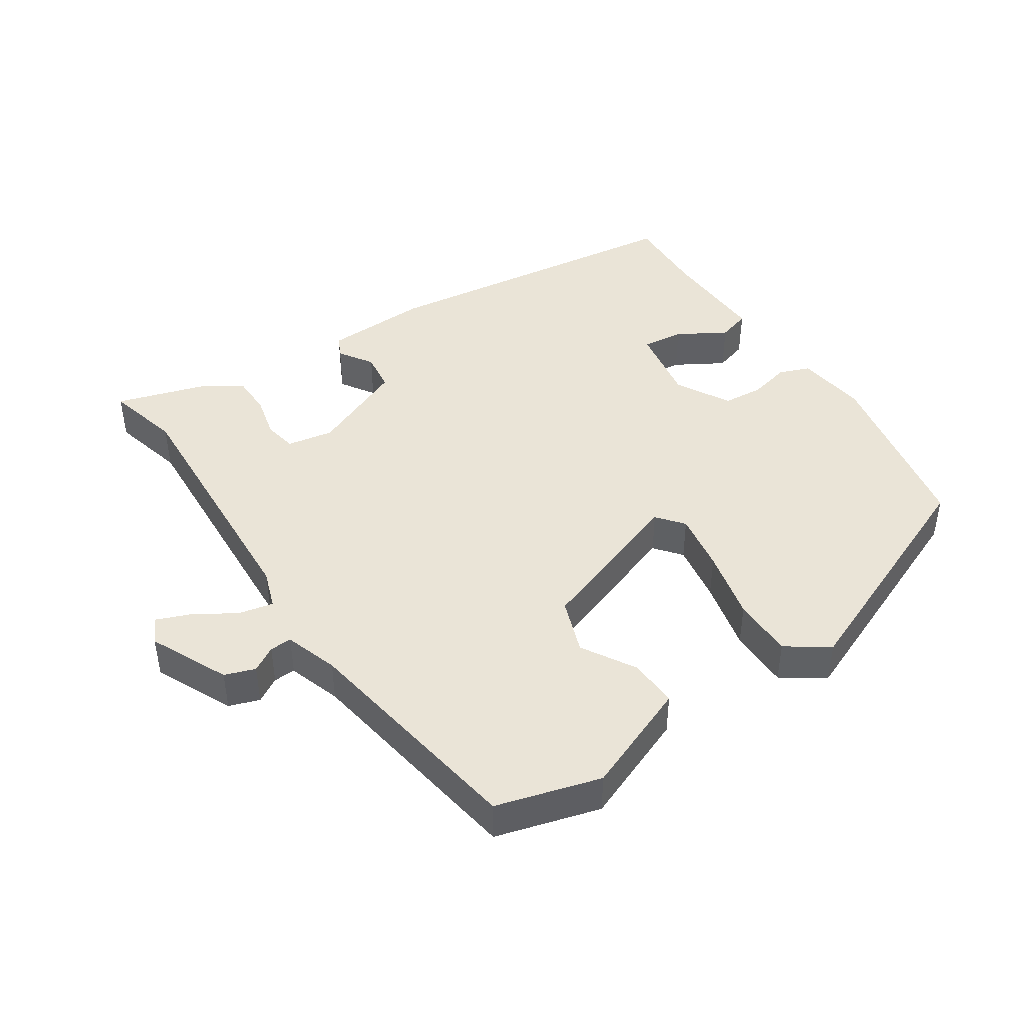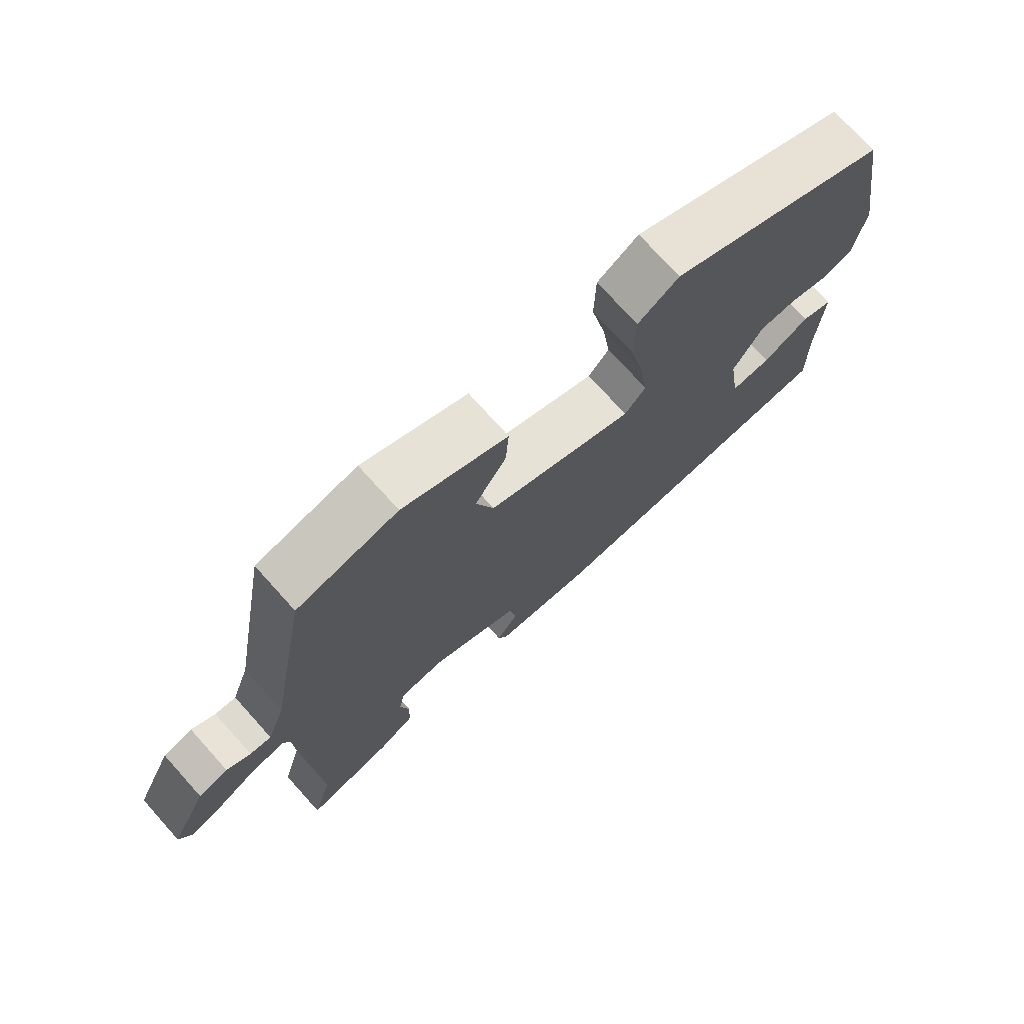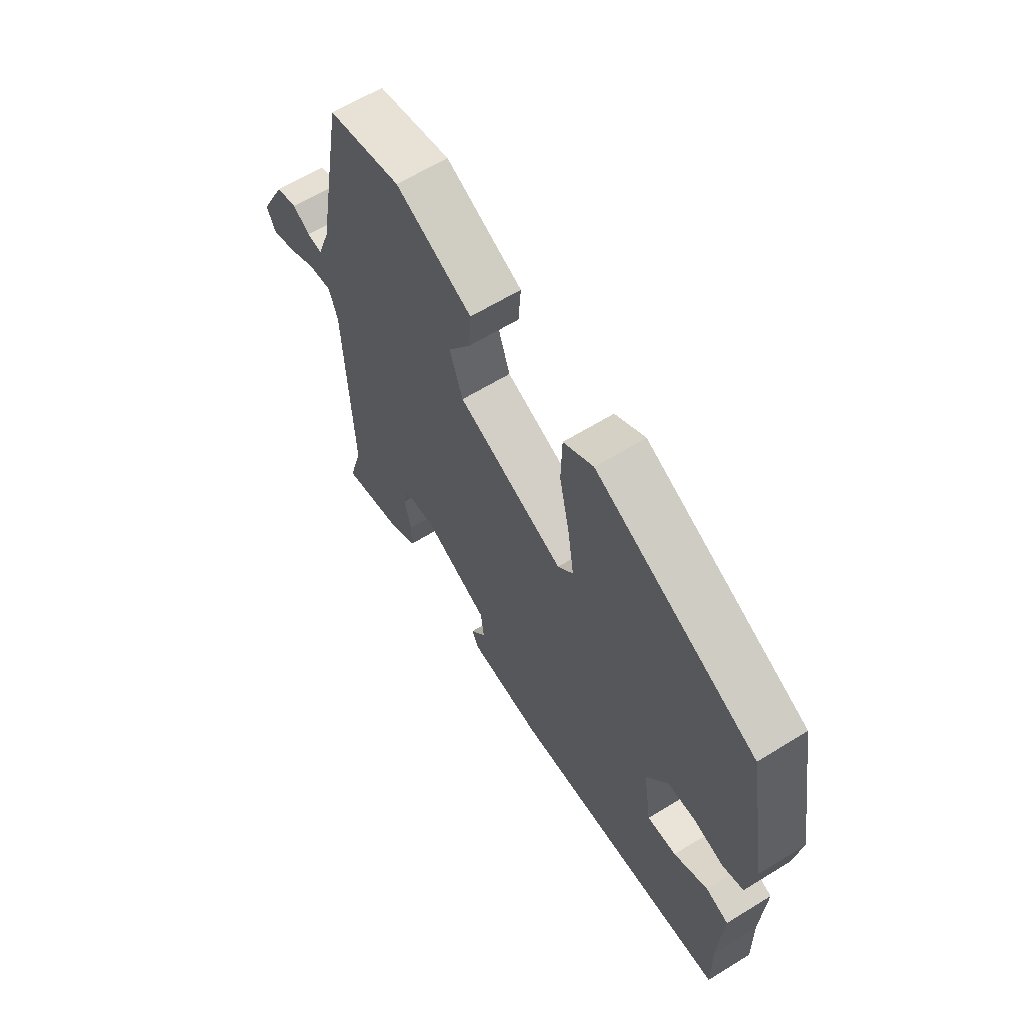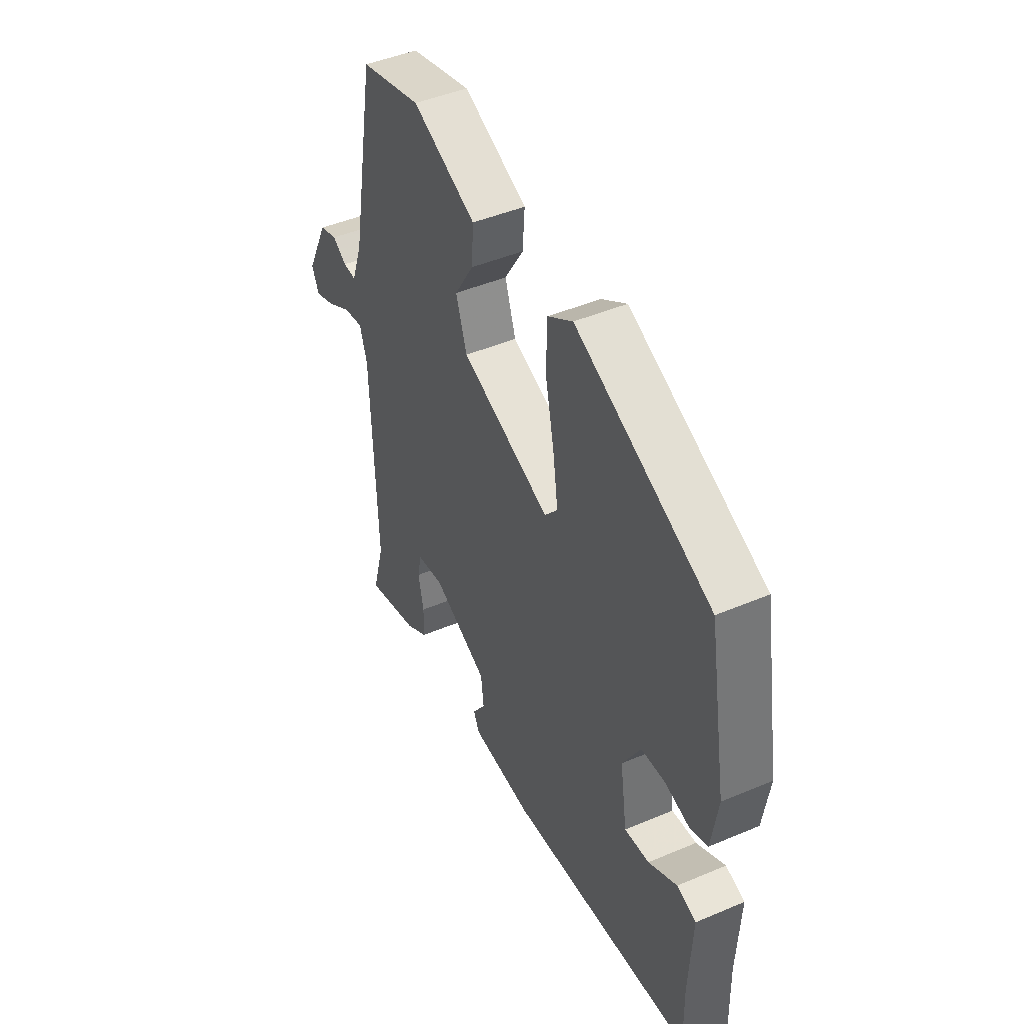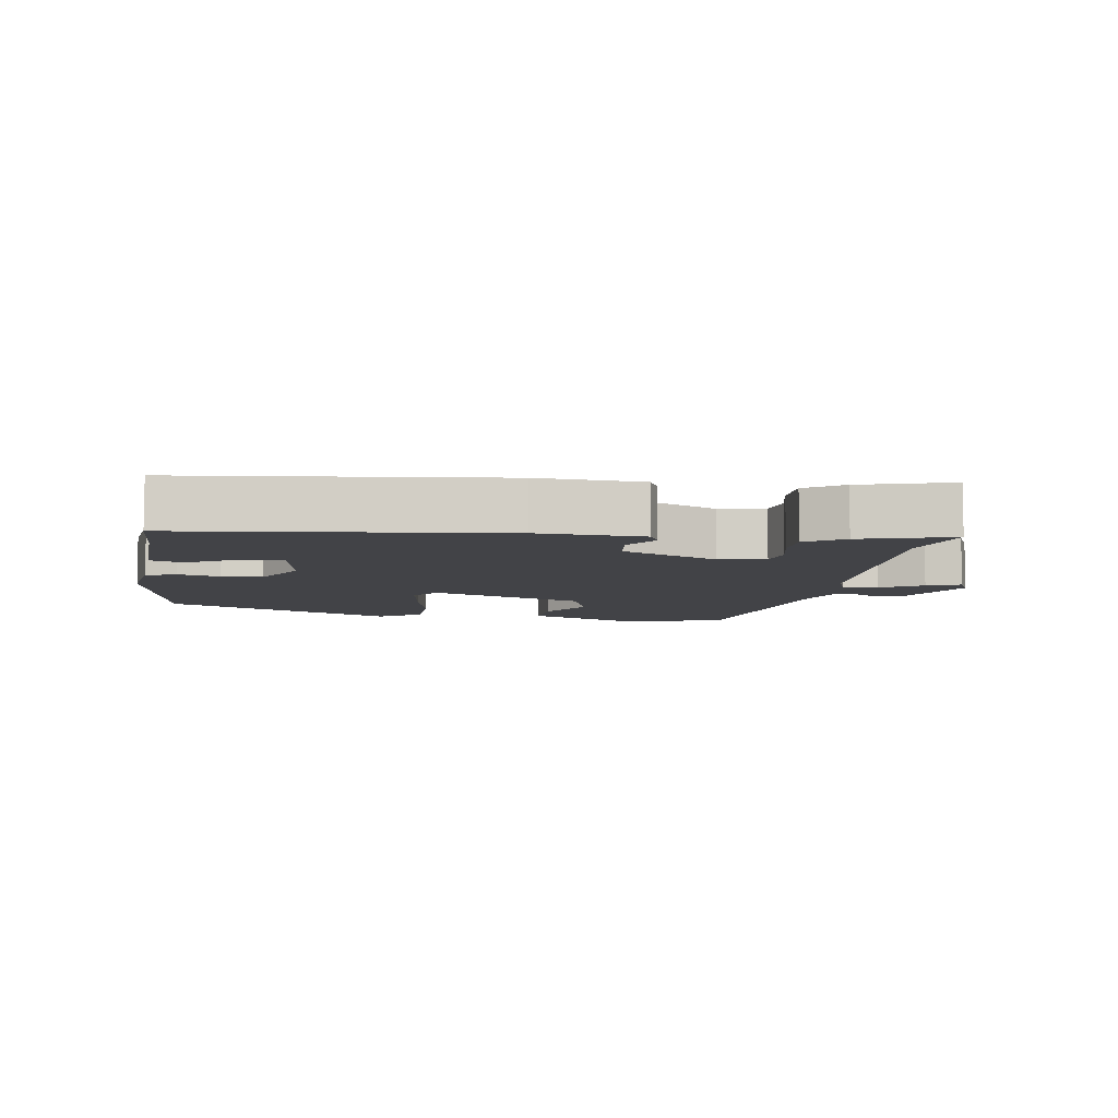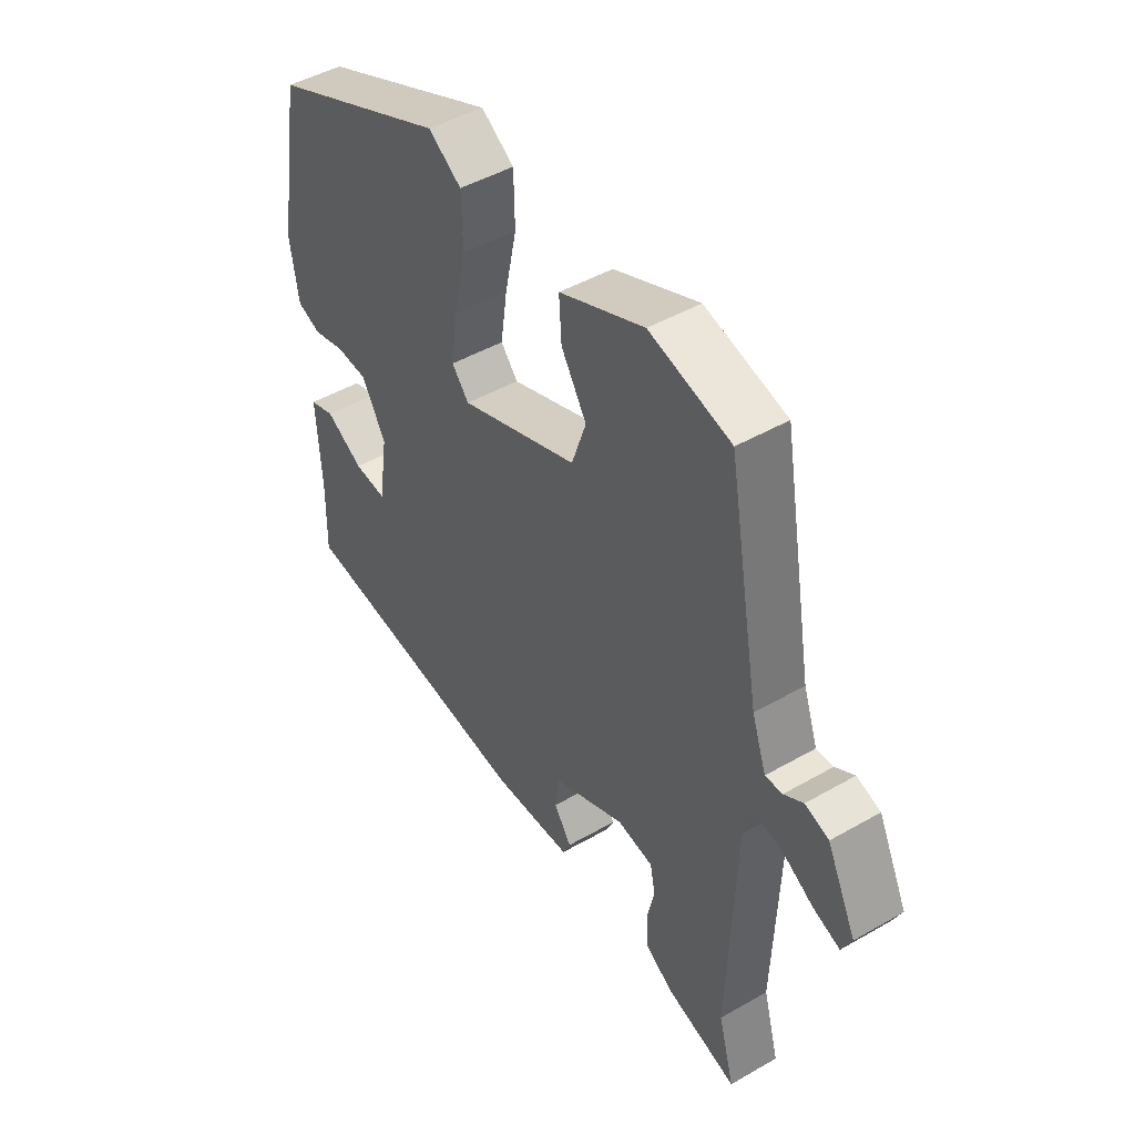
<metadata>
{"format":"obj","ext":"obj","renderer":"f3d","projection":"perspective","resolution":1024,"background":"white","views":[{"elev":43.8,"azim":-32.4,"up":"+Y"},{"elev":73.7,"azim":-42.0,"up":"+Z"},{"elev":63.2,"azim":58.1,"up":"+Z"},{"elev":45.6,"azim":64.0,"up":"+Z"},{"elev":-7.4,"azim":171.6,"up":"+Y"},{"elev":46.7,"azim":-123.2,"up":"+Z"}]}
</metadata>
<code>
v -0.44 0.07 0.503
v -0.283 0.07 0.544
v -0.119 0.07 0.474
v -0.124 0.07 0.4
v -0.173 0.07 0.321
v -0.145 0.07 0.238
v 0.084 0.07 0.152
v 0.117 0.07 0.191
v 0.104 0.07 0.281
v 0.081 0.07 0.389
v 0.083 0.07 0.481
v 0.147 0.07 0.523
v 0.491 0.07 0.371
v 0.539 0.07 0.097
v 0.523 0.07 -0.009
v 0.477 0.07 -0.026
v 0.415 0.07 -0.01
v 0.354 0.07 -0.014
v 0.308 0.07 -0.094
v 0.326 0.07 -0.212
v 0.389 0.07 -0.206
v 0.462 0.07 -0.165
v 0.511 0.07 -0.181
v 0.503 0.07 -0.343
v 0.506 0.07 -0.469
v 0.031 0.07 -0.52
v -0.126 0.07 -0.511
v -0.141 0.07 -0.479
v -0.107 0.07 -0.429
v -0.114 0.07 -0.369
v -0.256 0.07 -0.305
v -0.326 0.07 -0.316
v -0.336 0.07 -0.365
v -0.322 0.07 -0.43
v -0.324 0.07 -0.491
v -0.381 0.07 -0.527
v -0.518 0.07 -0.566
v -0.487 0.07 -0.454
v -0.5 0.07 -0.063
v -0.519 0.07 -0.005
v -0.571 0.07 -0.015
v -0.634 0.07 -0.052
v -0.685 0.07 -0.071
v -0.704 0.07 -0.031
v -0.647 0.07 0.085
v -0.601 0.07 0.1
v -0.564 0.07 0.077
v -0.531 0.07 0.075
v -0.503 0.07 0.154
v -0.44 0 0.503
v -0.283 0 0.544
v -0.119 0 0.474
v -0.124 0 0.4
v -0.173 0 0.321
v -0.145 0 0.238
v 0.084 0 0.152
v 0.117 0 0.191
v 0.104 0 0.281
v 0.081 0 0.389
v 0.083 0 0.481
v 0.147 0 0.523
v 0.491 0 0.371
v 0.539 0 0.097
v 0.523 0 -0.009
v 0.477 0 -0.026
v 0.415 0 -0.01
v 0.354 0 -0.014
v 0.308 0 -0.094
v 0.326 0 -0.212
v 0.389 0 -0.206
v 0.462 0 -0.165
v 0.511 0 -0.181
v 0.503 0 -0.343
v 0.506 0 -0.469
v 0.031 0 -0.52
v -0.126 0 -0.511
v -0.141 0 -0.479
v -0.107 0 -0.429
v -0.114 0 -0.369
v -0.256 0 -0.305
v -0.326 0 -0.316
v -0.336 0 -0.365
v -0.322 0 -0.43
v -0.324 0 -0.491
v -0.381 0 -0.527
v -0.518 0 -0.566
v -0.487 0 -0.454
v -0.5 0 -0.063
v -0.519 0 -0.005
v -0.571 0 -0.015
v -0.634 0 -0.052
v -0.685 0 -0.071
v -0.704 0 -0.031
v -0.647 0 0.085
v -0.601 0 0.1
v -0.564 0 0.077
v -0.531 0 0.075
v -0.503 0 0.154
f 45 46 47
f 44 45 47
f 43 44 47
f 42 43 47
f 41 42 47
f 40 41 47 48
f 39 40 48 49
f 36 37 38
f 35 36 38
f 34 35 38
f 33 34 38
f 49 1 2
f 39 49 2
f 38 39 2
f 33 38 2
f 32 33 2
f 27 28 29
f 26 27 29
f 25 26 29
f 24 25 29
f 24 29 30
f 21 22 23 24
f 24 30 31
f 21 24 31
f 20 21 31
f 15 16 17
f 14 15 17
f 13 14 17
f 12 13 17
f 11 12 17
f 10 11 17
f 9 10 17
f 8 9 17 18
f 7 8 18 19
f 2 3 4 5
f 2 5 6
f 32 2 6
f 20 31 32
f 19 20 32
f 7 19 32
f 6 7 32
f 96 95 94
f 96 94 93
f 96 93 92
f 96 92 91
f 96 91 90
f 97 96 90 89
f 98 97 89 88
f 87 86 85
f 87 85 84
f 87 84 83
f 87 83 82
f 51 50 98
f 51 98 88
f 51 88 87
f 51 87 82
f 51 82 81
f 78 77 76
f 78 76 75
f 78 75 74
f 78 74 73
f 79 78 73
f 73 72 71 70
f 80 79 73
f 80 73 70
f 80 70 69
f 66 65 64
f 66 64 63
f 66 63 62
f 66 62 61
f 66 61 60
f 66 60 59
f 66 59 58
f 67 66 58 57
f 68 67 57 56
f 54 53 52 51
f 55 54 51
f 55 51 81
f 81 80 69
f 81 69 68
f 81 68 56
f 81 56 55
f 1 50 51 2
f 2 51 52 3
f 3 52 53 4
f 4 53 54 5
f 5 54 55 6
f 6 55 56 7
f 7 56 57 8
f 8 57 58 9
f 9 58 59 10
f 10 59 60 11
f 11 60 61 12
f 12 61 62 13
f 13 62 63 14
f 14 63 64 15
f 15 64 65 16
f 16 65 66 17
f 17 66 67 18
f 18 67 68 19
f 19 68 69 20
f 20 69 70 21
f 21 70 71 22
f 22 71 72 23
f 23 72 73 24
f 24 73 74 25
f 25 74 75 26
f 26 75 76 27
f 27 76 77 28
f 28 77 78 29
f 29 78 79 30
f 30 79 80 31
f 31 80 81 32
f 32 81 82 33
f 33 82 83 34
f 34 83 84 35
f 35 84 85 36
f 36 85 86 37
f 37 86 87 38
f 38 87 88 39
f 39 88 89 40
f 40 89 90 41
f 41 90 91 42
f 42 91 92 43
f 43 92 93 44
f 44 93 94 45
f 45 94 95 46
f 46 95 96 47
f 47 96 97 48
f 48 97 98 49
f 49 98 50 1

</code>
